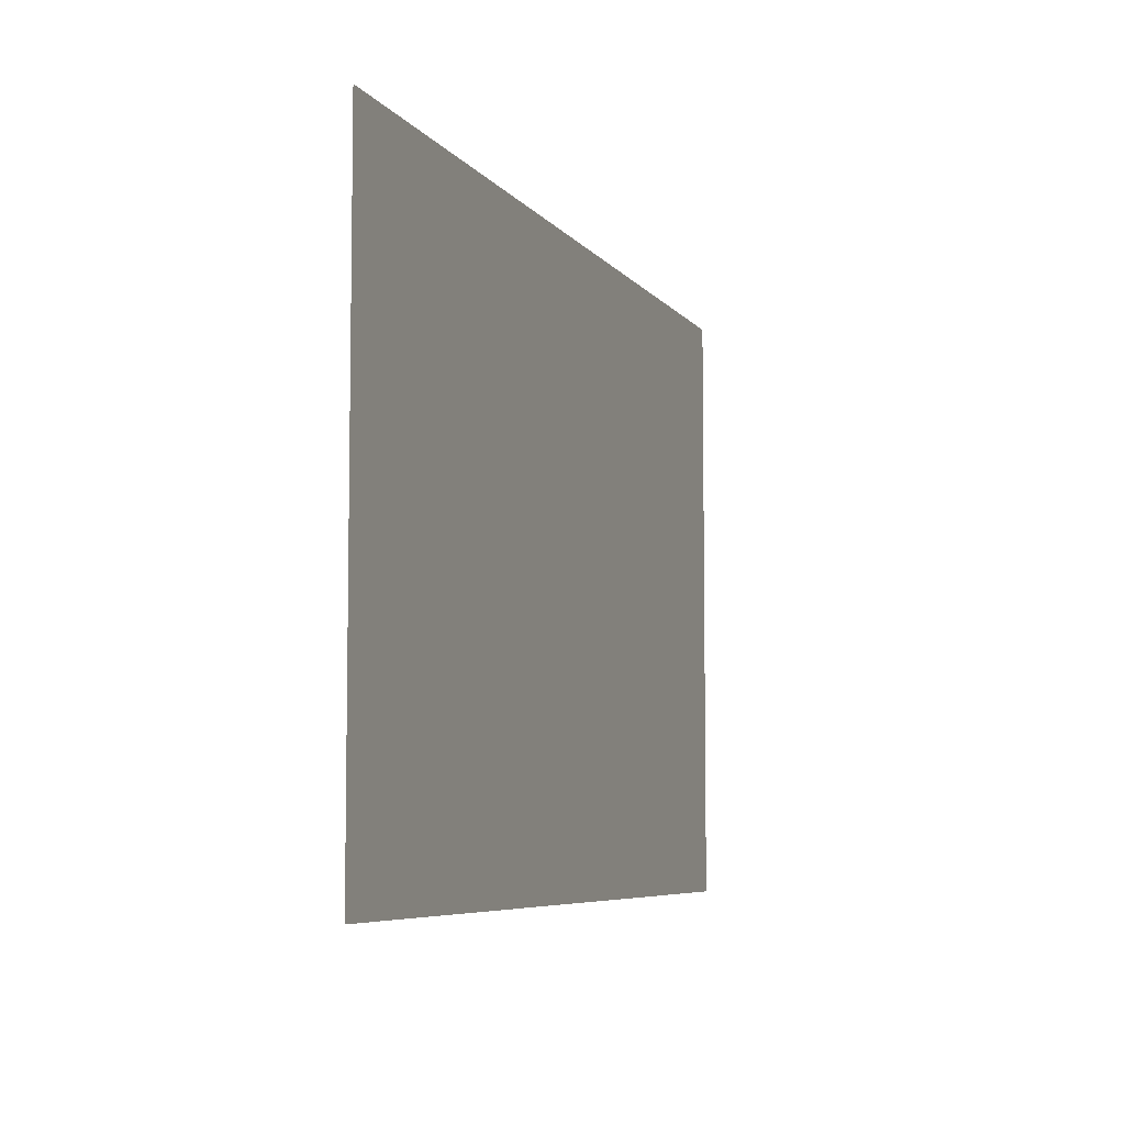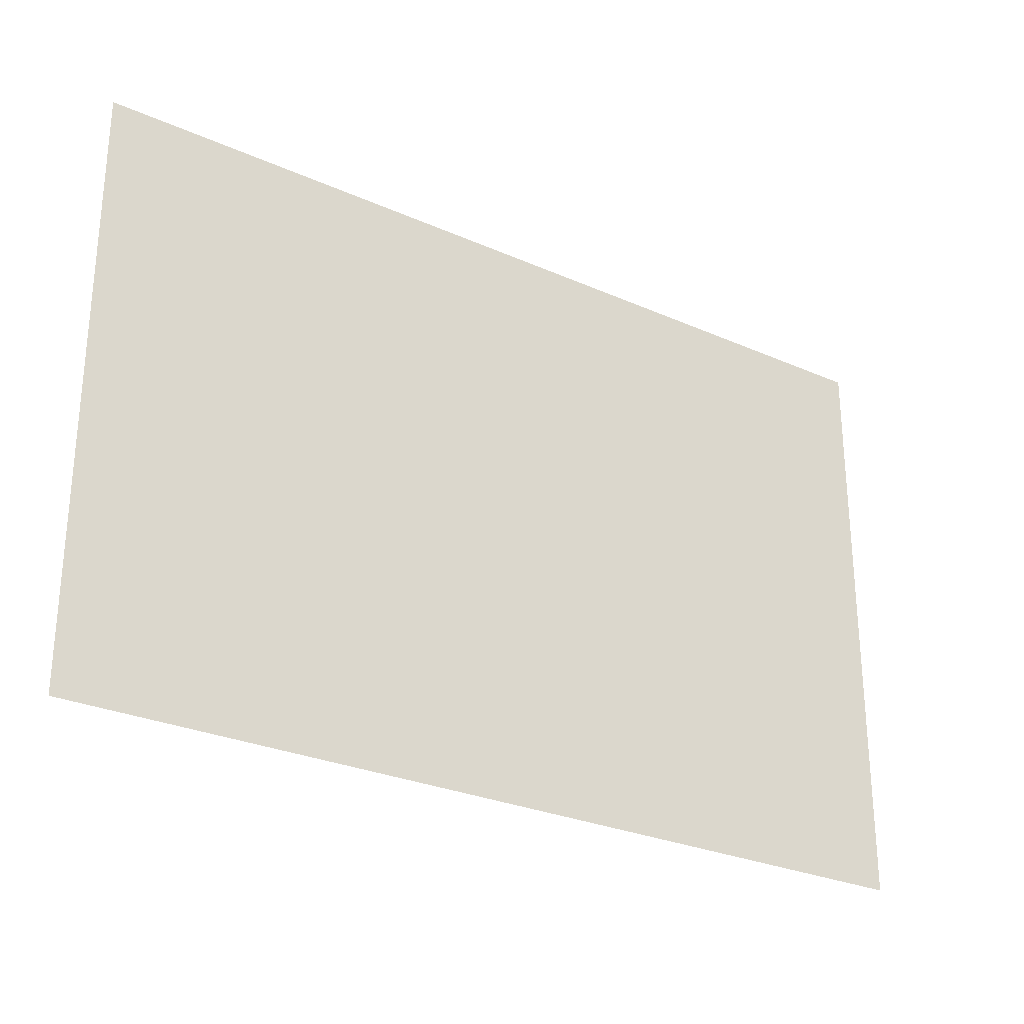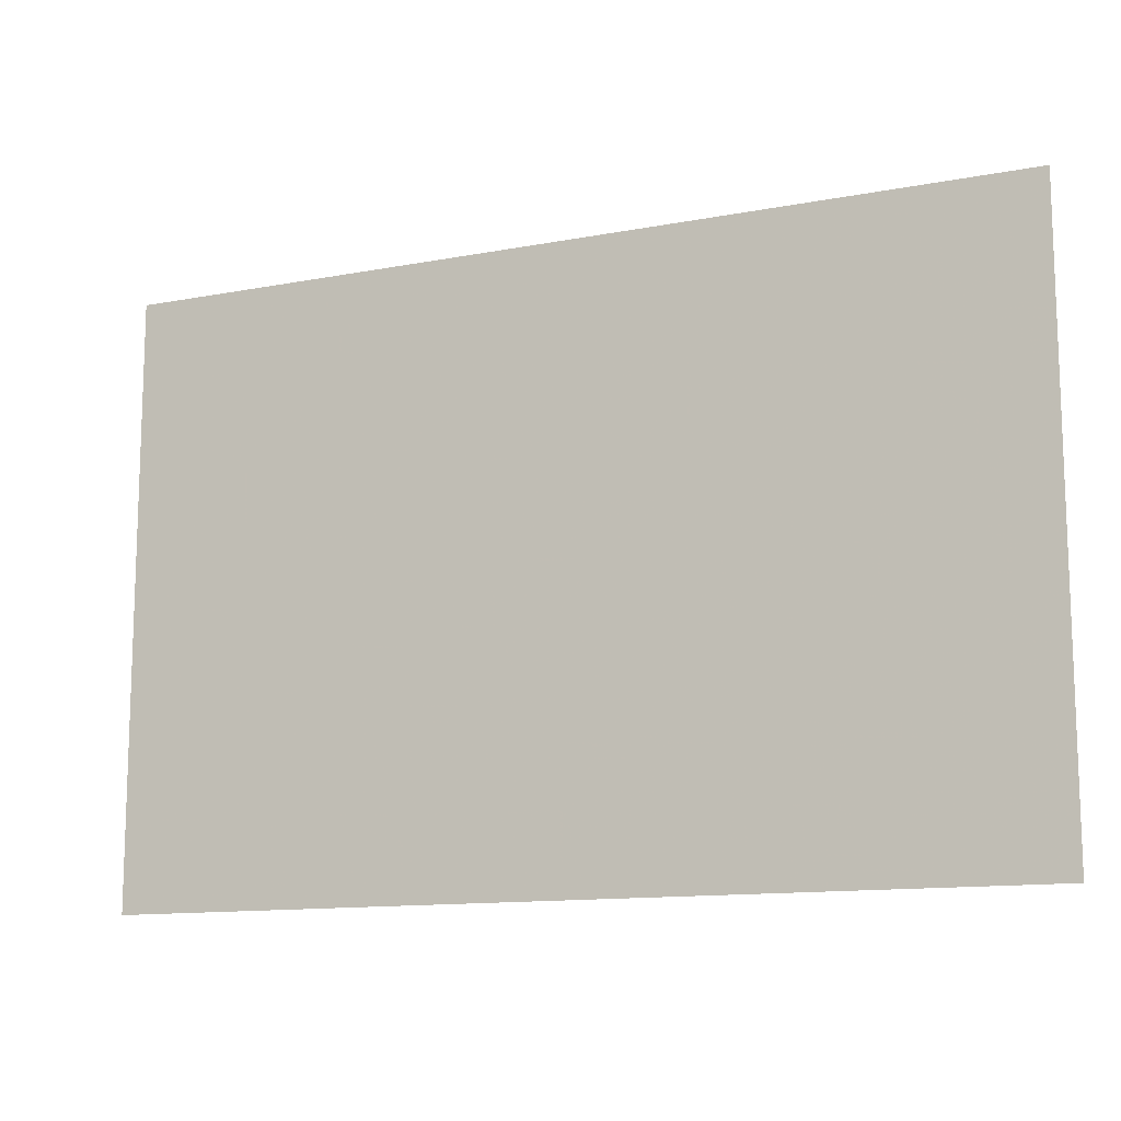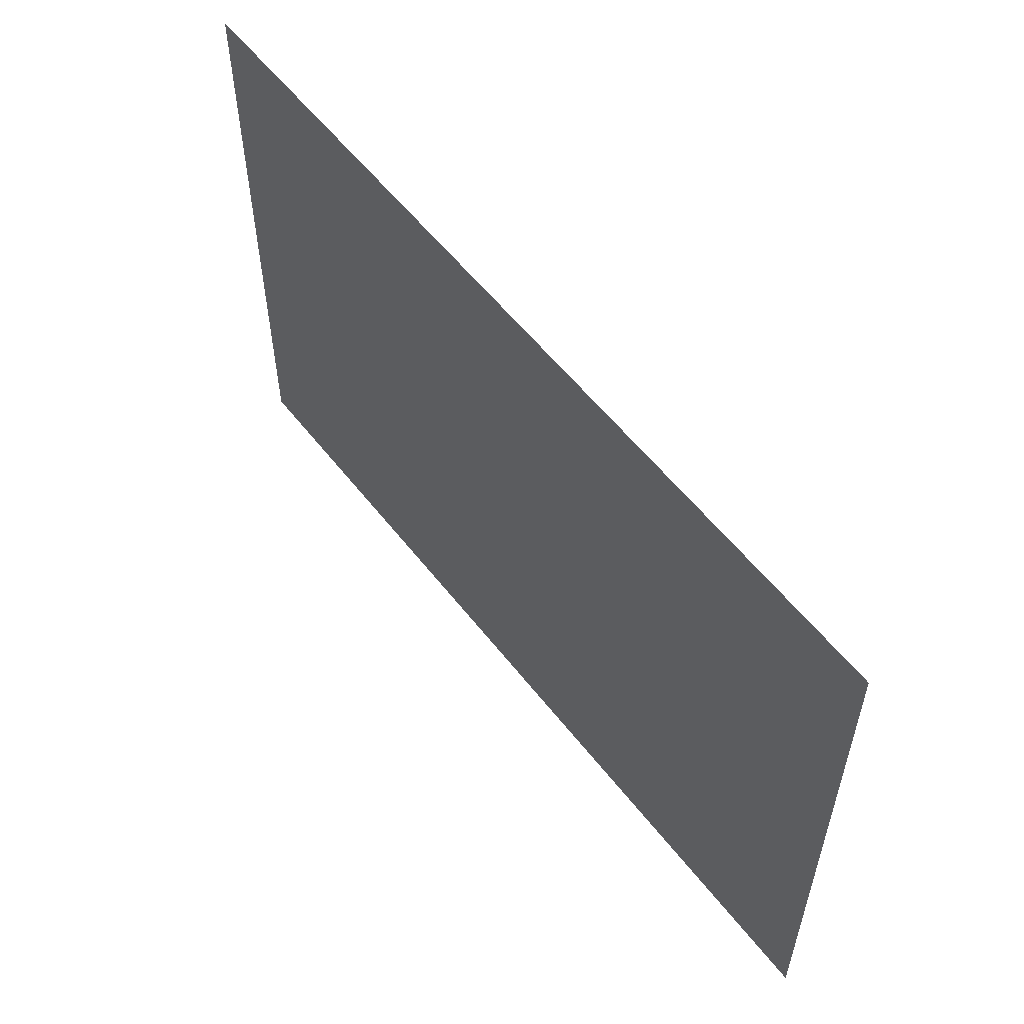
<metadata>
{"format":"obj","ext":"obj","renderer":"f3d","projection":"perspective","resolution":1024,"background":"white","views":[{"elev":-6.4,"azim":109.6,"up":"+Y"},{"elev":-27.8,"azim":145.9,"up":"+Y"},{"elev":-12.5,"azim":-156.0,"up":"+Y"},{"elev":56.2,"azim":-127.3,"up":"+Y"}]}
</metadata>
<code>
v -0.7238 -0.5 0
v -0.7238 -0.4 0
v -0.7238 -0.3 0
v -0.7238 -0.2 0
v -0.7238 -0.1 0
v -0.7238 0 0
v -0.7238 0.1 0
v -0.7238 0.2 0
v -0.7238 0.3 0
v -0.7238 0.4 0
v -0.7238 0.5 0
v -0.6238 -0.5 0
v -0.6238 -0.4 0
v -0.6238 -0.3 0
v -0.6238 -0.2 0
v -0.6238 -0.1 0
v -0.6238 0 0
v -0.6238 0.1 0
v -0.6238 0.2 0
v -0.6238 0.3 0
v -0.6238 0.4 0
v -0.6238 0.5 0
v -0.5238 -0.5 0
v -0.5238 -0.4 0
v -0.5238 -0.3 0
v -0.5238 -0.2 0
v -0.5238 -0.1 0
v -0.5238 0 0
v -0.5238 0.1 0
v -0.5238 0.2 0
v -0.5238 0.3 0
v -0.5238 0.4 0
v -0.5238 0.5 0
v -0.4238 -0.5 0
v -0.4238 -0.4 0
v -0.4238 -0.3 0
v -0.4238 -0.2 0
v -0.4238 -0.1 0
v -0.4238 0 0
v -0.4238 0.1 0
v -0.4238 0.2 0
v -0.4238 0.3 0
v -0.4238 0.4 0
v -0.4238 0.5 0
v -0.3237 -0.5 0
v -0.3237 -0.4 0
v -0.3237 -0.3 0
v -0.3237 -0.2 0
v -0.3237 -0.1 0
v -0.3237 0 0
v -0.3237 0.1 0
v -0.3237 0.2 0
v -0.3237 0.3 0
v -0.3237 0.4 0
v -0.3237 0.5 0
v -0.2238 -0.5 0
v -0.2238 -0.4 0
v -0.2238 -0.3 0
v -0.2238 -0.2 0
v -0.2238 -0.1 0
v -0.2238 0 0
v -0.2238 0.1 0
v -0.2238 0.2 0
v -0.2238 0.3 0
v -0.2238 0.4 0
v -0.2238 0.5 0
v -0.1237 -0.5 0
v -0.1237 -0.4 0
v -0.1237 -0.3 0
v -0.1237 -0.2 0
v -0.1237 -0.1 0
v -0.1237 0 0
v -0.1237 0.1 0
v -0.1237 0.2 0
v -0.1237 0.3 0
v -0.1237 0.4 0
v -0.1237 0.5 0
v -0.02375 -0.5 0
v -0.02375 -0.4 0
v -0.02375 -0.3 0
v -0.02375 -0.2 0
v -0.02375 -0.1 0
v -0.02375 0 0
v -0.02375 0.1 0
v -0.02375 0.2 0
v -0.02375 0.3 0
v -0.02375 0.4 0
v -0.02375 0.5 0
v 0.07625 -0.5 0
v 0.07625 -0.4 0
v 0.07625 -0.3 0
v 0.07625 -0.2 0
v 0.07625 -0.1 0
v 0.07625 0 0
v 0.07625 0.1 0
v 0.07625 0.2 0
v 0.07625 0.3 0
v 0.07625 0.4 0
v 0.07625 0.5 0
v 0.1762 -0.5 0
v 0.1762 -0.4 0
v 0.1762 -0.3 0
v 0.1762 -0.2 0
v 0.1762 -0.1 0
v 0.1762 0 0
v 0.1762 0.1 0
v 0.1762 0.2 0
v 0.1762 0.3 0
v 0.1762 0.4 0
v 0.1762 0.5 0
v 0.2762 -0.5 0
v 0.2762 -0.4 0
v 0.2762 -0.3 0
v 0.2762 -0.2 0
v 0.2762 -0.1 0
v 0.2762 0 0
v 0.2762 0.1 0
v 0.2762 0.2 0
v 0.2762 0.3 0
v 0.2762 0.4 0
v 0.2762 0.5 0
v 0.3762 -0.5 0
v 0.3762 -0.4 0
v 0.3762 -0.3 0
v 0.3762 -0.2 0
v 0.3762 -0.1 0
v 0.3762 0 0
v 0.3762 0.1 0
v 0.3762 0.2 0
v 0.3762 0.3 0
v 0.3762 0.4 0
v 0.3762 0.5 0
v 0.4763 -0.5 0
v 0.4763 -0.4 0
v 0.4763 -0.3 0
v 0.4763 -0.2 0
v 0.4763 -0.1 0
v 0.4763 0 0
v 0.4763 0.1 0
v 0.4763 0.2 0
v 0.4763 0.3 0
v 0.4763 0.4 0
v 0.4763 0.5 0
v 0.5763 -0.5 0
v 0.5763 -0.4 0
v 0.5763 -0.3 0
v 0.5763 -0.2 0
v 0.5763 -0.1 0
v 0.5763 0 0
v 0.5763 0.1 0
v 0.5763 0.2 0
v 0.5763 0.3 0
v 0.5763 0.4 0
v 0.5763 0.5 0
v 0.6763 -0.5 0
v 0.6763 -0.4 0
v 0.6763 -0.3 0
v 0.6763 -0.2 0
v 0.6763 -0.1 0
v 0.6763 0 0
v 0.6763 0.1 0
v 0.6763 0.2 0
v 0.6763 0.3 0
v 0.6763 0.4 0
v 0.6763 0.5 0
v 0.7762 -0.5 0
v 0.7762 -0.4 0
v 0.7762 -0.3 0
v 0.7762 -0.2 0
v 0.7762 -0.1 0
v 0.7762 0 0
v 0.7762 0.1 0
v 0.7762 0.2 0
v 0.7762 0.3 0
v 0.7762 0.4 0
v 0.7762 0.5 0
v -0.6737 -0.45 0
v -0.6737 -0.35 0
v -0.6737 -0.25 0
v -0.6737 -0.15 0
v -0.6737 -0.05 0
v -0.6737 0.05 0
v -0.6737 0.15 0
v -0.6737 0.25 0
v -0.6737 0.35 0
v -0.6737 0.45 0
v -0.5737 -0.45 0
v -0.5737 -0.35 0
v -0.5737 -0.25 0
v -0.5737 -0.15 0
v -0.5737 -0.05 0
v -0.5737 0.05 0
v -0.5737 0.15 0
v -0.5737 0.25 0
v -0.5737 0.35 0
v -0.5737 0.45 0
v -0.4738 -0.45 0
v -0.4738 -0.35 0
v -0.4738 -0.25 0
v -0.4738 -0.15 0
v -0.4738 -0.05 0
v -0.4738 0.05 0
v -0.4738 0.15 0
v -0.4738 0.25 0
v -0.4738 0.35 0
v -0.4738 0.45 0
v -0.3738 -0.45 0
v -0.3738 -0.35 0
v -0.3738 -0.25 0
v -0.3738 -0.15 0
v -0.3738 -0.05 0
v -0.3738 0.05 0
v -0.3738 0.15 0
v -0.3738 0.25 0
v -0.3738 0.35 0
v -0.3738 0.45 0
v -0.2737 -0.45 0
v -0.2737 -0.35 0
v -0.2737 -0.25 0
v -0.2737 -0.15 0
v -0.2737 -0.05 0
v -0.2737 0.05 0
v -0.2737 0.15 0
v -0.2737 0.25 0
v -0.2737 0.35 0
v -0.2737 0.45 0
v -0.1737 -0.45 0
v -0.1737 -0.35 0
v -0.1737 -0.25 0
v -0.1737 -0.15 0
v -0.1737 -0.05 0
v -0.1737 0.05 0
v -0.1737 0.15 0
v -0.1737 0.25 0
v -0.1737 0.35 0
v -0.1737 0.45 0
v -0.07375 -0.45 0
v -0.07375 -0.35 0
v -0.07375 -0.25 0
v -0.07375 -0.15 0
v -0.07375 -0.05 0
v -0.07375 0.05 0
v -0.07375 0.15 0
v -0.07375 0.25 0
v -0.07375 0.35 0
v -0.07375 0.45 0
v 0.02625 -0.45 0
v 0.02625 -0.35 0
v 0.02625 -0.25 0
v 0.02625 -0.15 0
v 0.02625 -0.05 0
v 0.02625 0.05 0
v 0.02625 0.15 0
v 0.02625 0.25 0
v 0.02625 0.35 0
v 0.02625 0.45 0
v 0.1263 -0.45 0
v 0.1263 -0.35 0
v 0.1263 -0.25 0
v 0.1263 -0.15 0
v 0.1263 -0.05 0
v 0.1263 0.05 0
v 0.1263 0.15 0
v 0.1263 0.25 0
v 0.1263 0.35 0
v 0.1263 0.45 0
v 0.2263 -0.45 0
v 0.2263 -0.35 0
v 0.2263 -0.25 0
v 0.2263 -0.15 0
v 0.2263 -0.05 0
v 0.2263 0.05 0
v 0.2263 0.15 0
v 0.2263 0.25 0
v 0.2263 0.35 0
v 0.2263 0.45 0
v 0.3262 -0.45 0
v 0.3262 -0.35 0
v 0.3262 -0.25 0
v 0.3262 -0.15 0
v 0.3262 -0.05 0
v 0.3262 0.05 0
v 0.3262 0.15 0
v 0.3262 0.25 0
v 0.3262 0.35 0
v 0.3262 0.45 0
v 0.4263 -0.45 0
v 0.4263 -0.35 0
v 0.4263 -0.25 0
v 0.4263 -0.15 0
v 0.4263 -0.05 0
v 0.4263 0.05 0
v 0.4263 0.15 0
v 0.4263 0.25 0
v 0.4263 0.35 0
v 0.4263 0.45 0
v 0.5262 -0.45 0
v 0.5262 -0.35 0
v 0.5262 -0.25 0
v 0.5262 -0.15 0
v 0.5262 -0.05 0
v 0.5262 0.05 0
v 0.5262 0.15 0
v 0.5262 0.25 0
v 0.5262 0.35 0
v 0.5262 0.45 0
v 0.6262 -0.45 0
v 0.6262 -0.35 0
v 0.6262 -0.25 0
v 0.6262 -0.15 0
v 0.6262 -0.05 0
v 0.6262 0.05 0
v 0.6262 0.15 0
v 0.6262 0.25 0
v 0.6262 0.35 0
v 0.6262 0.45 0
v 0.7262 -0.45 0
v 0.7262 -0.35 0
v 0.7262 -0.25 0
v 0.7262 -0.15 0
v 0.7262 -0.05 0
v 0.7262 0.05 0
v 0.7262 0.15 0
v 0.7262 0.25 0
v 0.7262 0.35 0
v 0.7262 0.45 0
f 1 12 177
f 12 13 177
f 177 13 2
f 1 177 2
f 2 13 178
f 13 14 178
f 178 14 3
f 2 178 3
f 3 14 179
f 14 15 179
f 179 15 4
f 3 179 4
f 4 15 180
f 15 16 180
f 180 16 5
f 4 180 5
f 5 16 181
f 16 17 181
f 181 17 6
f 5 181 6
f 6 17 182
f 17 18 182
f 182 18 7
f 6 182 7
f 7 18 183
f 18 19 183
f 183 19 8
f 7 183 8
f 8 19 184
f 19 20 184
f 184 20 9
f 8 184 9
f 9 20 185
f 20 21 185
f 185 21 10
f 9 185 10
f 10 21 186
f 21 22 186
f 186 22 11
f 10 186 11
f 12 23 187
f 23 24 187
f 187 24 13
f 12 187 13
f 13 24 188
f 24 25 188
f 188 25 14
f 13 188 14
f 14 25 189
f 25 26 189
f 189 26 15
f 14 189 15
f 15 26 190
f 26 27 190
f 190 27 16
f 15 190 16
f 16 27 191
f 27 28 191
f 191 28 17
f 16 191 17
f 17 28 192
f 28 29 192
f 192 29 18
f 17 192 18
f 18 29 193
f 29 30 193
f 193 30 19
f 18 193 19
f 19 30 194
f 30 31 194
f 194 31 20
f 19 194 20
f 20 31 195
f 31 32 195
f 195 32 21
f 20 195 21
f 21 32 196
f 32 33 196
f 196 33 22
f 21 196 22
f 23 34 197
f 34 35 197
f 197 35 24
f 23 197 24
f 24 35 198
f 35 36 198
f 198 36 25
f 24 198 25
f 25 36 199
f 36 37 199
f 199 37 26
f 25 199 26
f 26 37 200
f 37 38 200
f 200 38 27
f 26 200 27
f 27 38 201
f 38 39 201
f 201 39 28
f 27 201 28
f 28 39 202
f 39 40 202
f 202 40 29
f 28 202 29
f 29 40 203
f 40 41 203
f 203 41 30
f 29 203 30
f 30 41 204
f 41 42 204
f 204 42 31
f 30 204 31
f 31 42 205
f 42 43 205
f 205 43 32
f 31 205 32
f 32 43 206
f 43 44 206
f 206 44 33
f 32 206 33
f 34 45 207
f 45 46 207
f 207 46 35
f 34 207 35
f 35 46 208
f 46 47 208
f 208 47 36
f 35 208 36
f 36 47 209
f 47 48 209
f 209 48 37
f 36 209 37
f 37 48 210
f 48 49 210
f 210 49 38
f 37 210 38
f 38 49 211
f 49 50 211
f 211 50 39
f 38 211 39
f 39 50 212
f 50 51 212
f 212 51 40
f 39 212 40
f 40 51 213
f 51 52 213
f 213 52 41
f 40 213 41
f 41 52 214
f 52 53 214
f 214 53 42
f 41 214 42
f 42 53 215
f 53 54 215
f 215 54 43
f 42 215 43
f 43 54 216
f 54 55 216
f 216 55 44
f 43 216 44
f 45 56 217
f 56 57 217
f 217 57 46
f 45 217 46
f 46 57 218
f 57 58 218
f 218 58 47
f 46 218 47
f 47 58 219
f 58 59 219
f 219 59 48
f 47 219 48
f 48 59 220
f 59 60 220
f 220 60 49
f 48 220 49
f 49 60 221
f 60 61 221
f 221 61 50
f 49 221 50
f 50 61 222
f 61 62 222
f 222 62 51
f 50 222 51
f 51 62 223
f 62 63 223
f 223 63 52
f 51 223 52
f 52 63 224
f 63 64 224
f 224 64 53
f 52 224 53
f 53 64 225
f 64 65 225
f 225 65 54
f 53 225 54
f 54 65 226
f 65 66 226
f 226 66 55
f 54 226 55
f 56 67 227
f 67 68 227
f 227 68 57
f 56 227 57
f 57 68 228
f 68 69 228
f 228 69 58
f 57 228 58
f 58 69 229
f 69 70 229
f 229 70 59
f 58 229 59
f 59 70 230
f 70 71 230
f 230 71 60
f 59 230 60
f 60 71 231
f 71 72 231
f 231 72 61
f 60 231 61
f 61 72 232
f 72 73 232
f 232 73 62
f 61 232 62
f 62 73 233
f 73 74 233
f 233 74 63
f 62 233 63
f 63 74 234
f 74 75 234
f 234 75 64
f 63 234 64
f 64 75 235
f 75 76 235
f 235 76 65
f 64 235 65
f 65 76 236
f 76 77 236
f 236 77 66
f 65 236 66
f 67 78 237
f 78 79 237
f 237 79 68
f 67 237 68
f 68 79 238
f 79 80 238
f 238 80 69
f 68 238 69
f 69 80 239
f 80 81 239
f 239 81 70
f 69 239 70
f 70 81 240
f 81 82 240
f 240 82 71
f 70 240 71
f 71 82 241
f 82 83 241
f 241 83 72
f 71 241 72
f 72 83 242
f 83 84 242
f 242 84 73
f 72 242 73
f 73 84 243
f 84 85 243
f 243 85 74
f 73 243 74
f 74 85 244
f 85 86 244
f 244 86 75
f 74 244 75
f 75 86 245
f 86 87 245
f 245 87 76
f 75 245 76
f 76 87 246
f 87 88 246
f 246 88 77
f 76 246 77
f 78 89 247
f 89 90 247
f 247 90 79
f 78 247 79
f 79 90 248
f 90 91 248
f 248 91 80
f 79 248 80
f 80 91 249
f 91 92 249
f 249 92 81
f 80 249 81
f 81 92 250
f 92 93 250
f 250 93 82
f 81 250 82
f 82 93 251
f 93 94 251
f 251 94 83
f 82 251 83
f 83 94 252
f 94 95 252
f 252 95 84
f 83 252 84
f 84 95 253
f 95 96 253
f 253 96 85
f 84 253 85
f 85 96 254
f 96 97 254
f 254 97 86
f 85 254 86
f 86 97 255
f 97 98 255
f 255 98 87
f 86 255 87
f 87 98 256
f 98 99 256
f 256 99 88
f 87 256 88
f 89 100 257
f 100 101 257
f 257 101 90
f 89 257 90
f 90 101 258
f 101 102 258
f 258 102 91
f 90 258 91
f 91 102 259
f 102 103 259
f 259 103 92
f 91 259 92
f 92 103 260
f 103 104 260
f 260 104 93
f 92 260 93
f 93 104 261
f 104 105 261
f 261 105 94
f 93 261 94
f 94 105 262
f 105 106 262
f 262 106 95
f 94 262 95
f 95 106 263
f 106 107 263
f 263 107 96
f 95 263 96
f 96 107 264
f 107 108 264
f 264 108 97
f 96 264 97
f 97 108 265
f 108 109 265
f 265 109 98
f 97 265 98
f 98 109 266
f 109 110 266
f 266 110 99
f 98 266 99
f 100 111 267
f 111 112 267
f 267 112 101
f 100 267 101
f 101 112 268
f 112 113 268
f 268 113 102
f 101 268 102
f 102 113 269
f 113 114 269
f 269 114 103
f 102 269 103
f 103 114 270
f 114 115 270
f 270 115 104
f 103 270 104
f 104 115 271
f 115 116 271
f 271 116 105
f 104 271 105
f 105 116 272
f 116 117 272
f 272 117 106
f 105 272 106
f 106 117 273
f 117 118 273
f 273 118 107
f 106 273 107
f 107 118 274
f 118 119 274
f 274 119 108
f 107 274 108
f 108 119 275
f 119 120 275
f 275 120 109
f 108 275 109
f 109 120 276
f 120 121 276
f 276 121 110
f 109 276 110
f 111 122 277
f 122 123 277
f 277 123 112
f 111 277 112
f 112 123 278
f 123 124 278
f 278 124 113
f 112 278 113
f 113 124 279
f 124 125 279
f 279 125 114
f 113 279 114
f 114 125 280
f 125 126 280
f 280 126 115
f 114 280 115
f 115 126 281
f 126 127 281
f 281 127 116
f 115 281 116
f 116 127 282
f 127 128 282
f 282 128 117
f 116 282 117
f 117 128 283
f 128 129 283
f 283 129 118
f 117 283 118
f 118 129 284
f 129 130 284
f 284 130 119
f 118 284 119
f 119 130 285
f 130 131 285
f 285 131 120
f 119 285 120
f 120 131 286
f 131 132 286
f 286 132 121
f 120 286 121
f 122 133 287
f 133 134 287
f 287 134 123
f 122 287 123
f 123 134 288
f 134 135 288
f 288 135 124
f 123 288 124
f 124 135 289
f 135 136 289
f 289 136 125
f 124 289 125
f 125 136 290
f 136 137 290
f 290 137 126
f 125 290 126
f 126 137 291
f 137 138 291
f 291 138 127
f 126 291 127
f 127 138 292
f 138 139 292
f 292 139 128
f 127 292 128
f 128 139 293
f 139 140 293
f 293 140 129
f 128 293 129
f 129 140 294
f 140 141 294
f 294 141 130
f 129 294 130
f 130 141 295
f 141 142 295
f 295 142 131
f 130 295 131
f 131 142 296
f 142 143 296
f 296 143 132
f 131 296 132
f 133 144 297
f 144 145 297
f 297 145 134
f 133 297 134
f 134 145 298
f 145 146 298
f 298 146 135
f 134 298 135
f 135 146 299
f 146 147 299
f 299 147 136
f 135 299 136
f 136 147 300
f 147 148 300
f 300 148 137
f 136 300 137
f 137 148 301
f 148 149 301
f 301 149 138
f 137 301 138
f 138 149 302
f 149 150 302
f 302 150 139
f 138 302 139
f 139 150 303
f 150 151 303
f 303 151 140
f 139 303 140
f 140 151 304
f 151 152 304
f 304 152 141
f 140 304 141
f 141 152 305
f 152 153 305
f 305 153 142
f 141 305 142
f 142 153 306
f 153 154 306
f 306 154 143
f 142 306 143
f 144 155 307
f 155 156 307
f 307 156 145
f 144 307 145
f 145 156 308
f 156 157 308
f 308 157 146
f 145 308 146
f 146 157 309
f 157 158 309
f 309 158 147
f 146 309 147
f 147 158 310
f 158 159 310
f 310 159 148
f 147 310 148
f 148 159 311
f 159 160 311
f 311 160 149
f 148 311 149
f 149 160 312
f 160 161 312
f 312 161 150
f 149 312 150
f 150 161 313
f 161 162 313
f 313 162 151
f 150 313 151
f 151 162 314
f 162 163 314
f 314 163 152
f 151 314 152
f 152 163 315
f 163 164 315
f 315 164 153
f 152 315 153
f 153 164 316
f 164 165 316
f 316 165 154
f 153 316 154
f 155 166 317
f 166 167 317
f 317 167 156
f 155 317 156
f 156 167 318
f 167 168 318
f 318 168 157
f 156 318 157
f 157 168 319
f 168 169 319
f 319 169 158
f 157 319 158
f 158 169 320
f 169 170 320
f 320 170 159
f 158 320 159
f 159 170 321
f 170 171 321
f 321 171 160
f 159 321 160
f 160 171 322
f 171 172 322
f 322 172 161
f 160 322 161
f 161 172 323
f 172 173 323
f 323 173 162
f 161 323 162
f 162 173 324
f 173 174 324
f 324 174 163
f 162 324 163
f 163 174 325
f 174 175 325
f 325 175 164
f 163 325 164
f 164 175 326
f 175 176 326
f 326 176 165
f 164 326 165

</code>
